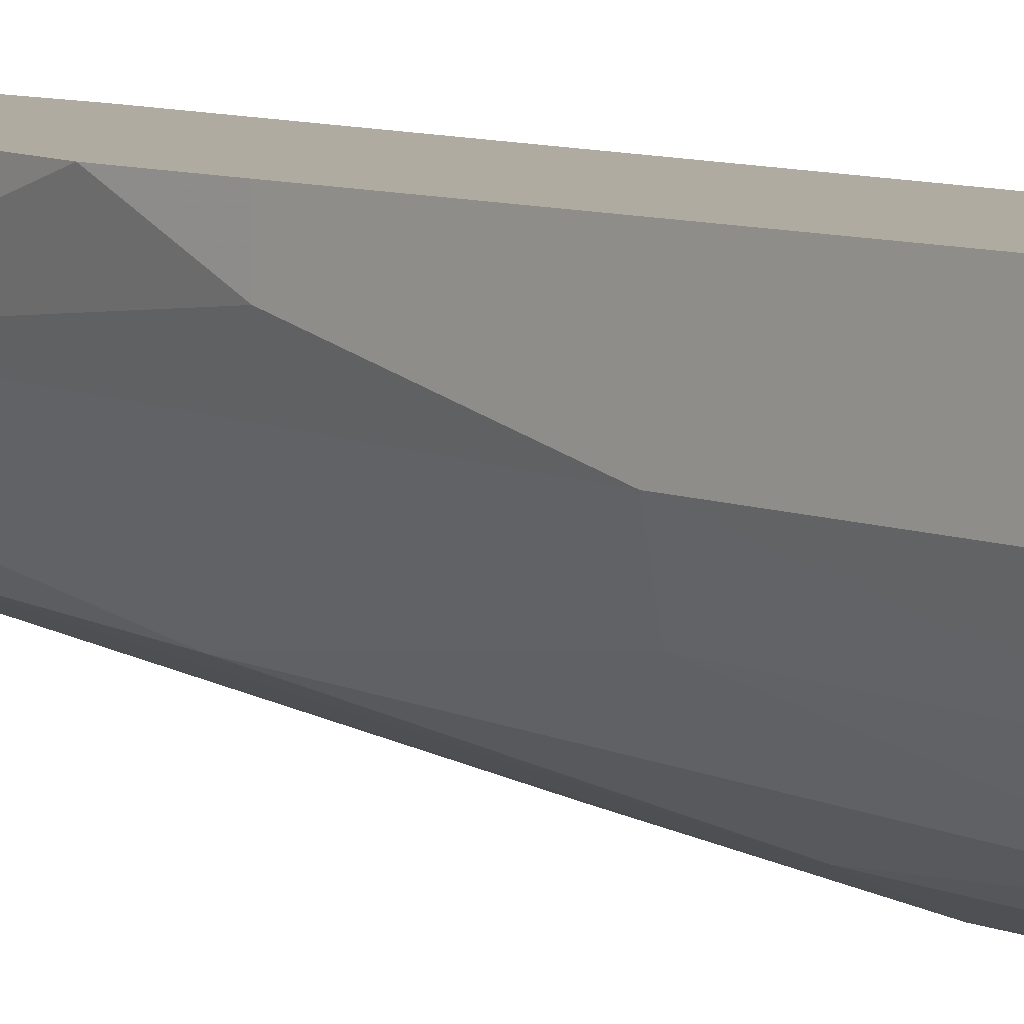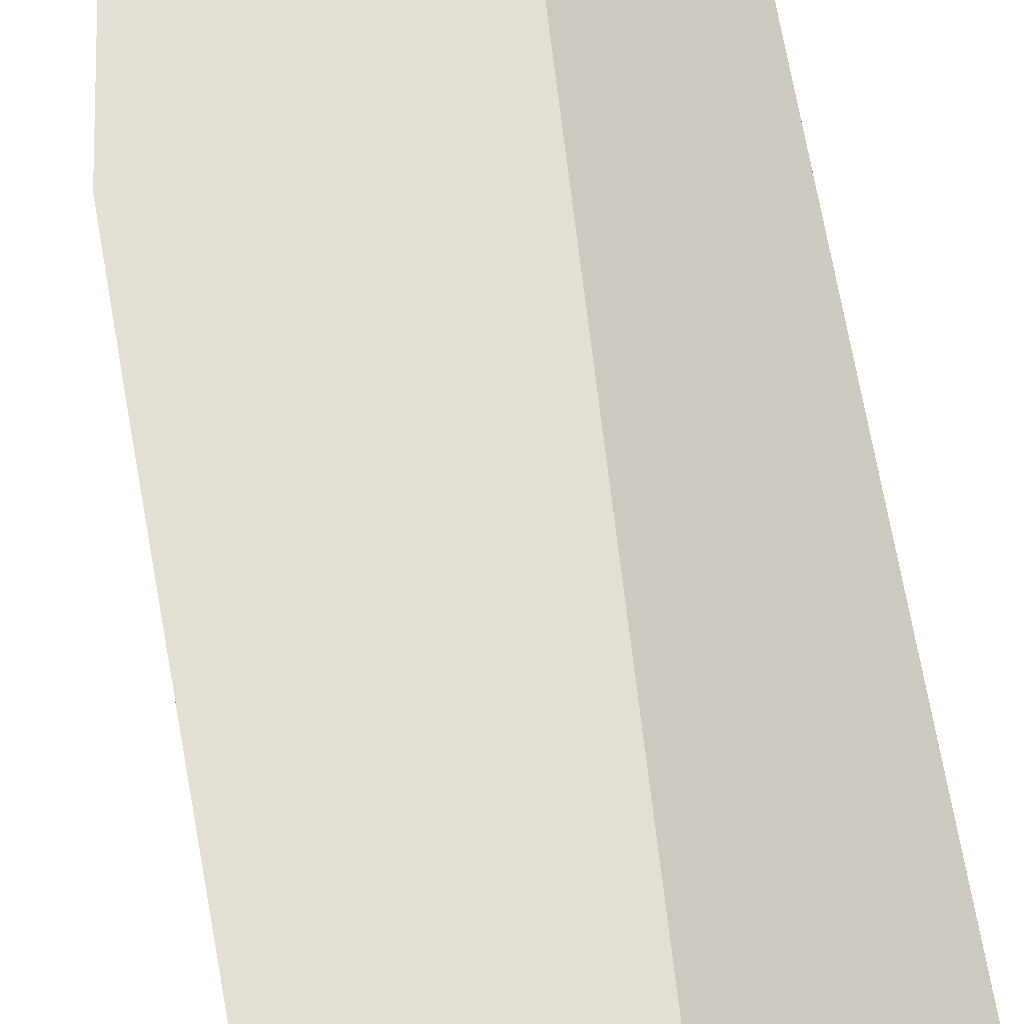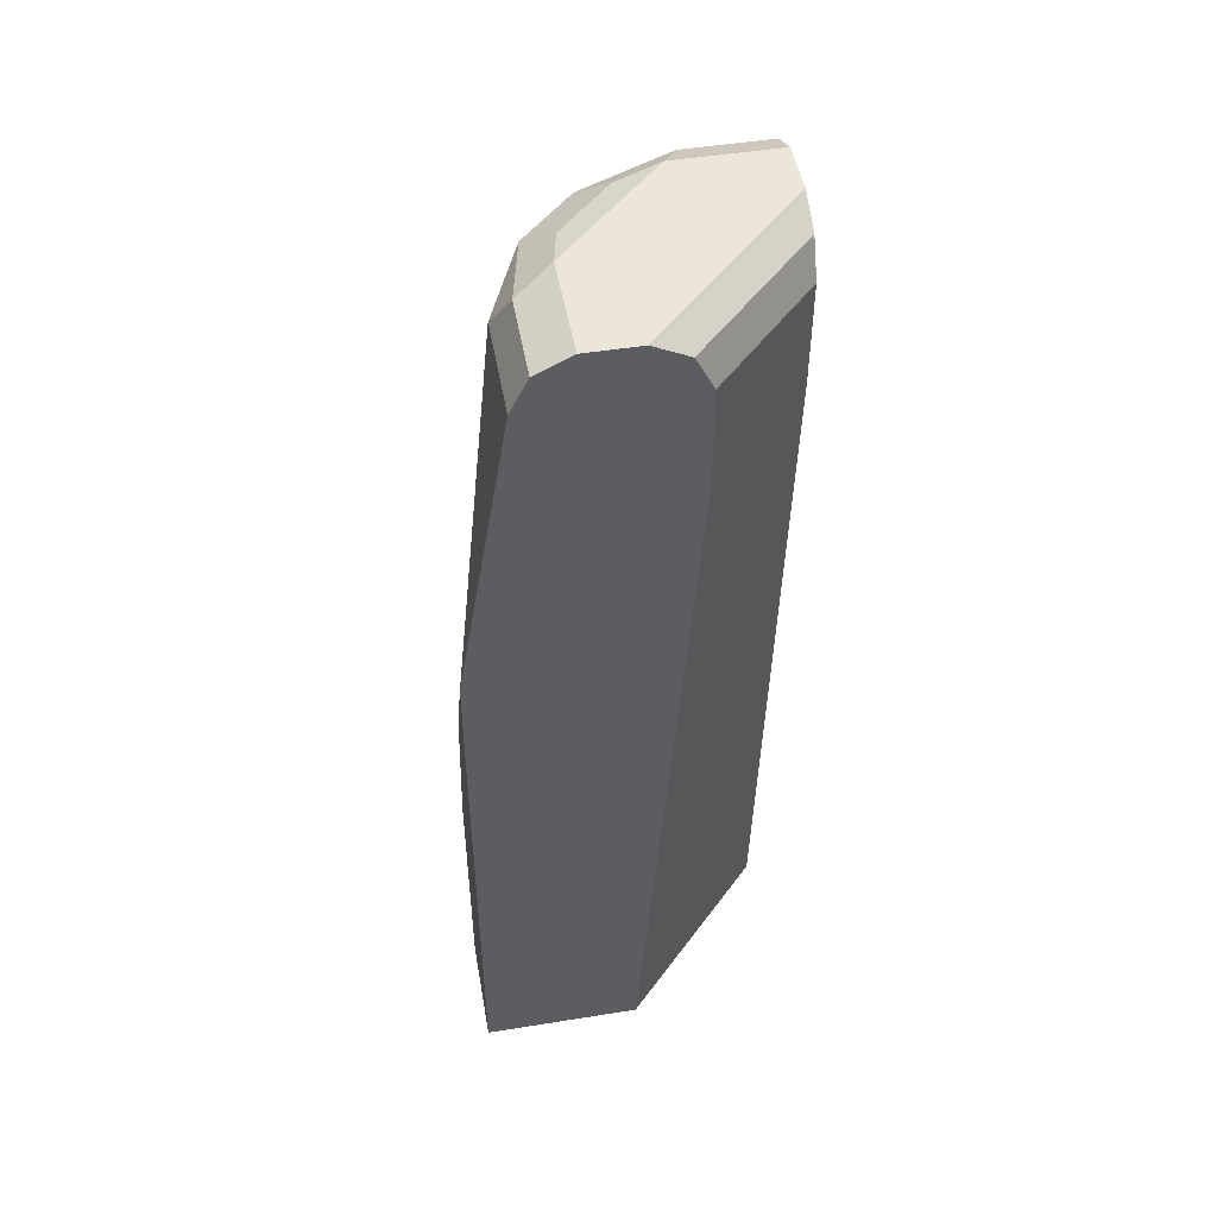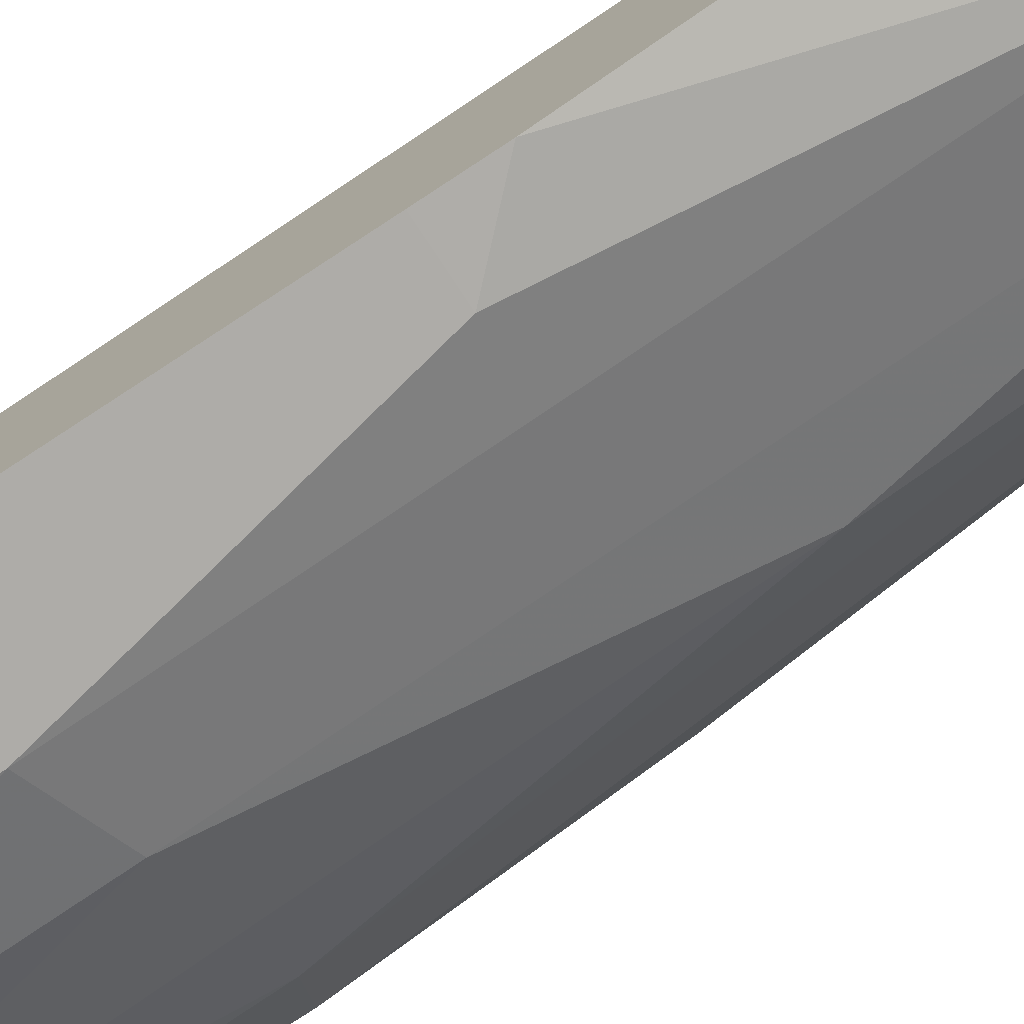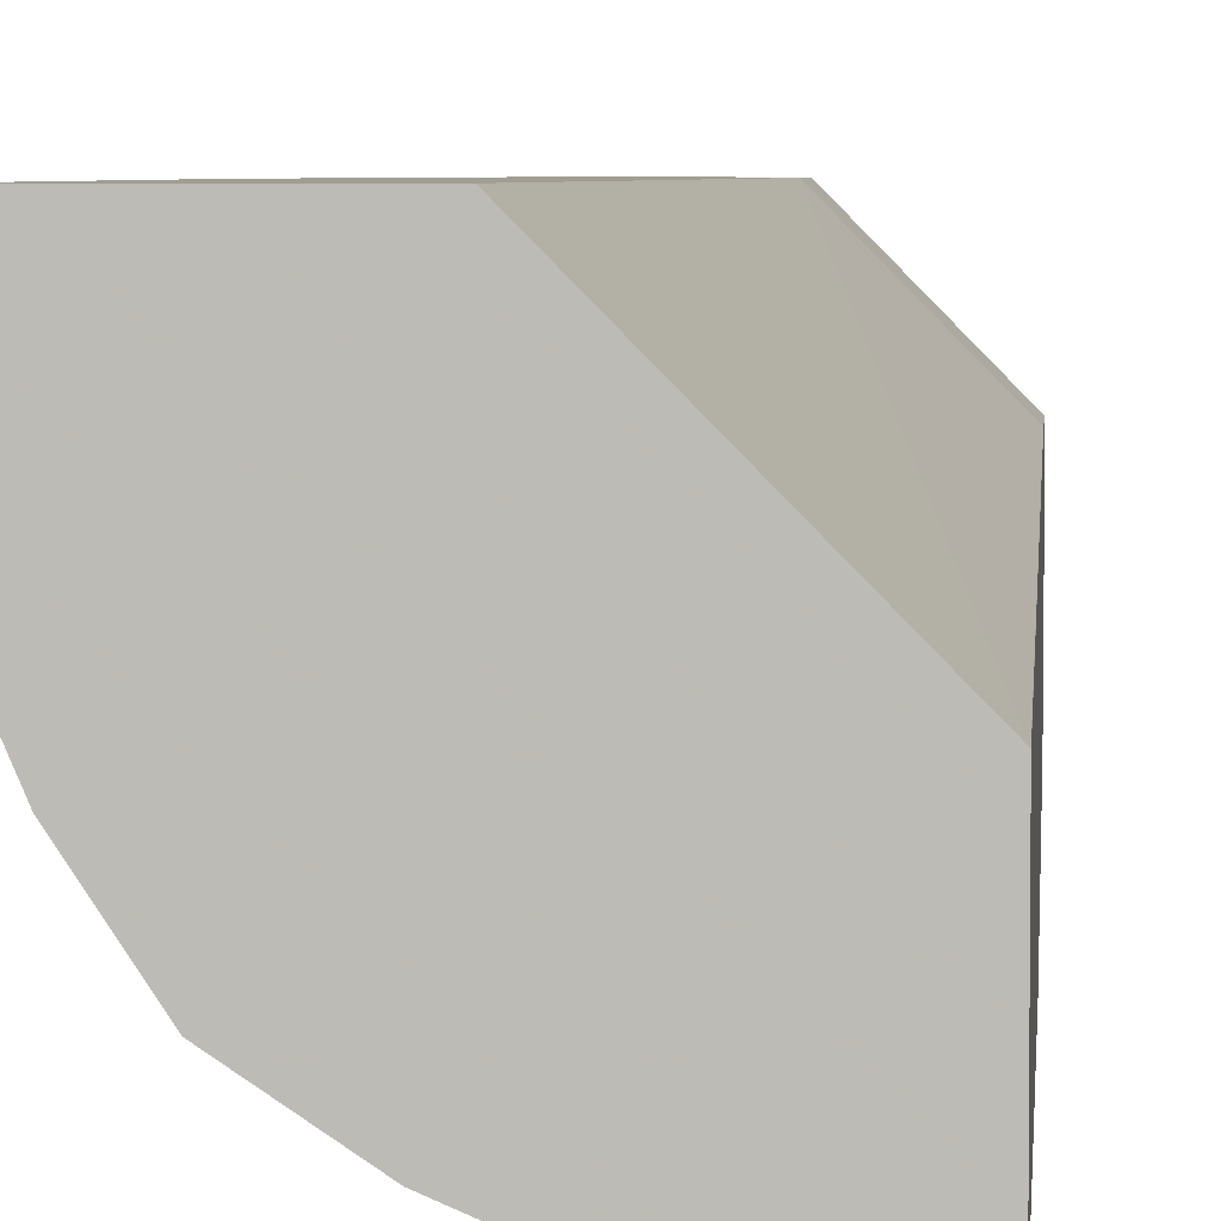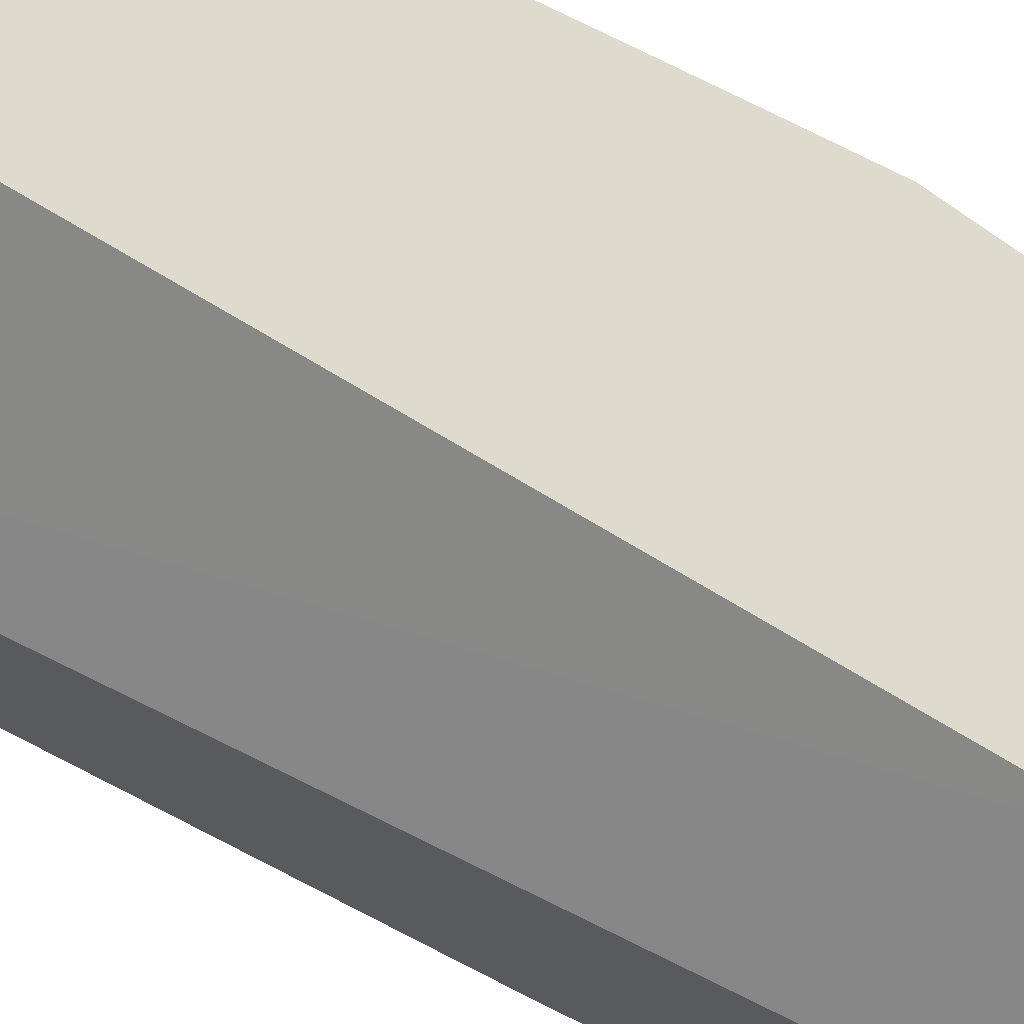
<metadata>
{"format":"obj","ext":"obj","renderer":"f3d","projection":"perspective","resolution":1024,"background":"white","views":[{"elev":9.8,"azim":132.7,"up":"+Y"},{"elev":67.0,"azim":169.7,"up":"+Y"},{"elev":49.3,"azim":169.9,"up":"+Z"},{"elev":-76.9,"azim":-56.7,"up":"+Y"},{"elev":4.6,"azim":-175.3,"up":"+Y"},{"elev":71.2,"azim":-62.5,"up":"+Y"}]}
</metadata>
<code>
v 0.02064 -0.1238 0.784
v 0.04128 -0.1032 0.9285
v 0.0009977 -0.1236 0.8045
v 0.0009977 -0.1238 0.784
v 0.04128 -0.1238 0.6809
v 0.06877 -0.08941 0.9353
v 0.05159 -0.09284 0.9388
v 0.03439 -0.09628 0.9422
v 0.0009977 -0.1032 0.9285
v 0.0009977 -0.1238 0.5777
v 0.04128 -0.1238 0.5777
v 0.07014 -0.1114 0.5777
v 0.06877 -0.11 0.6878
v 0.08941 -0.06877 0.9353
v 0.07908 -0.05847 0.9457
v 0.05847 -0.07909 0.9457
v 0.04128 -0.08253 0.9491
v 0.08941 -0.08941 0.8116
v 0.0009977 -0.09628 0.9422
v 0.0009977 -0.06348 0.5777
v 0.0949 -0.0949 0.5777
v 0.1032 -0.04127 0.9285
v 0.09284 -0.05158 0.9388
v 0.08253 -0.04127 0.9491
v 0.11 -0.06877 0.6878
v 0.1238 -0.04127 0.6809
v 0.0009977 -0.08253 0.9491
v 0.0009977 -0.0619 0.5787
v 0.001034 -0.0619 0.5777
v 0.1114 -0.07014 0.5777
v 0.1236 -0.0003459 0.805
v 0.1032 -0.0003459 0.9285
v 0.09628 -0.0344 0.9422
v 0.1238 -0.02064 0.7634
v 0.08253 -0.0003459 0.9491
v 0.1238 -0.04127 0.5777
v 0.0009977 -0.0619 0.9491
v 0.0009977 -0.04127 0.8872
v 0.0619 -0.0003459 0.5777
v 0.04128 -0.0003459 0.8872
v 0.1237 -0.0003459 0.784
v 0.09628 -0.0003459 0.9422
v 0.1238 -0.0003459 0.7634
v 0.0619 -0.0003459 0.9491
v 0.1238 -0.0003822 0.5777
v 0.0009977 -0.04815 0.9422
v 0.04815 -0.0003459 0.9422
v 0.0009977 -0.04127 0.9285
v 0.06648 -0.0003459 0.5777
v 0.04128 -0.0003459 0.9285
v 0.1238 -0.0003459 0.5781
v 0.04139 -0.0003459 0.9287
v 0.0009977 -0.0416 0.9291
f 23 33 24
f 24 33 42
f 24 42 35
f 25 30 26
f 15 17 16
f 26 36 45
f 26 45 51
f 22 34 31
f 26 51 43
f 26 30 36
f 22 26 34
f 17 35 44
f 22 42 33
f 22 32 42
f 22 31 32
f 21 30 25
f 20 28 29
f 18 21 25
f 17 37 27
f 17 44 37
f 17 24 35
f 26 43 34
f 22 33 23
f 28 38 29
f 46 47 52
f 29 40 39
f 15 24 17
f 48 53 50
f 46 50 53
f 46 52 50
f 45 49 51
f 38 50 40
f 38 48 50
f 37 47 46
f 37 44 47
f 34 43 41
f 31 34 41
f 31 42 32
f 31 35 42
f 31 44 35
f 31 47 44
f 31 52 47
f 31 50 52
f 31 40 50
f 31 39 40
f 31 49 39
f 31 51 49
f 31 43 51
f 31 41 43
f 29 38 40
f 14 26 22
f 3 46 53
f 14 18 25
f 3 10 4
f 3 20 10
f 3 28 20
f 3 38 28
f 3 48 38
f 3 53 48
f 3 37 46
f 3 27 37
f 3 19 27
f 3 9 19
f 5 11 12
f 14 25 26
f 2 19 9
f 2 8 19
f 2 7 8
f 2 6 7
f 1 5 2
f 1 11 5
f 1 10 11
f 1 4 10
f 1 3 4
f 1 2 3
f 2 9 3
f 5 12 13
f 2 5 6
f 6 14 15
f 5 13 6
f 14 24 15
f 14 23 24
f 14 22 23
f 13 21 18
f 12 21 13
f 10 21 12
f 10 30 21
f 10 36 30
f 10 45 36
f 10 49 45
f 10 12 11
f 10 29 39
f 10 39 49
f 6 16 17
f 6 17 7
f 6 13 18
f 6 18 14
f 6 15 16
f 8 17 27
f 8 27 19
f 10 20 29
f 7 17 8

</code>
